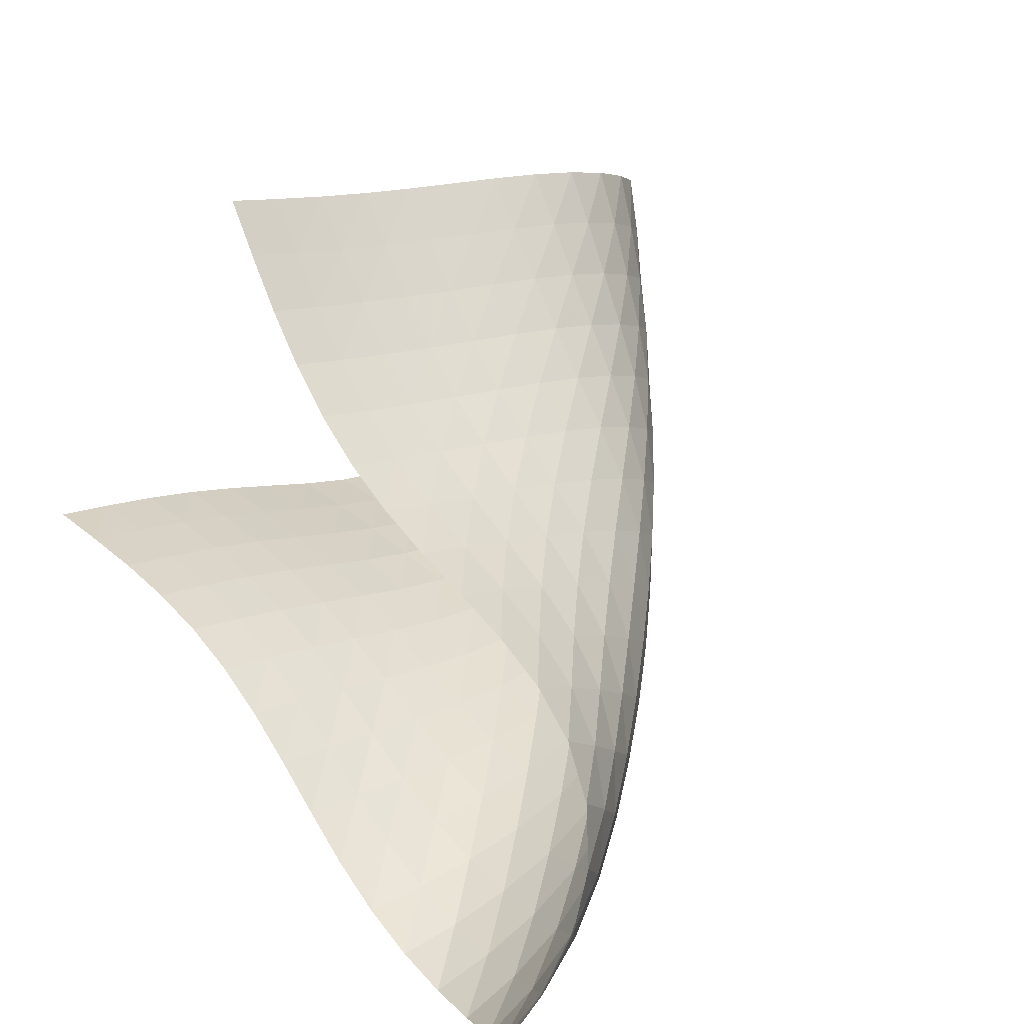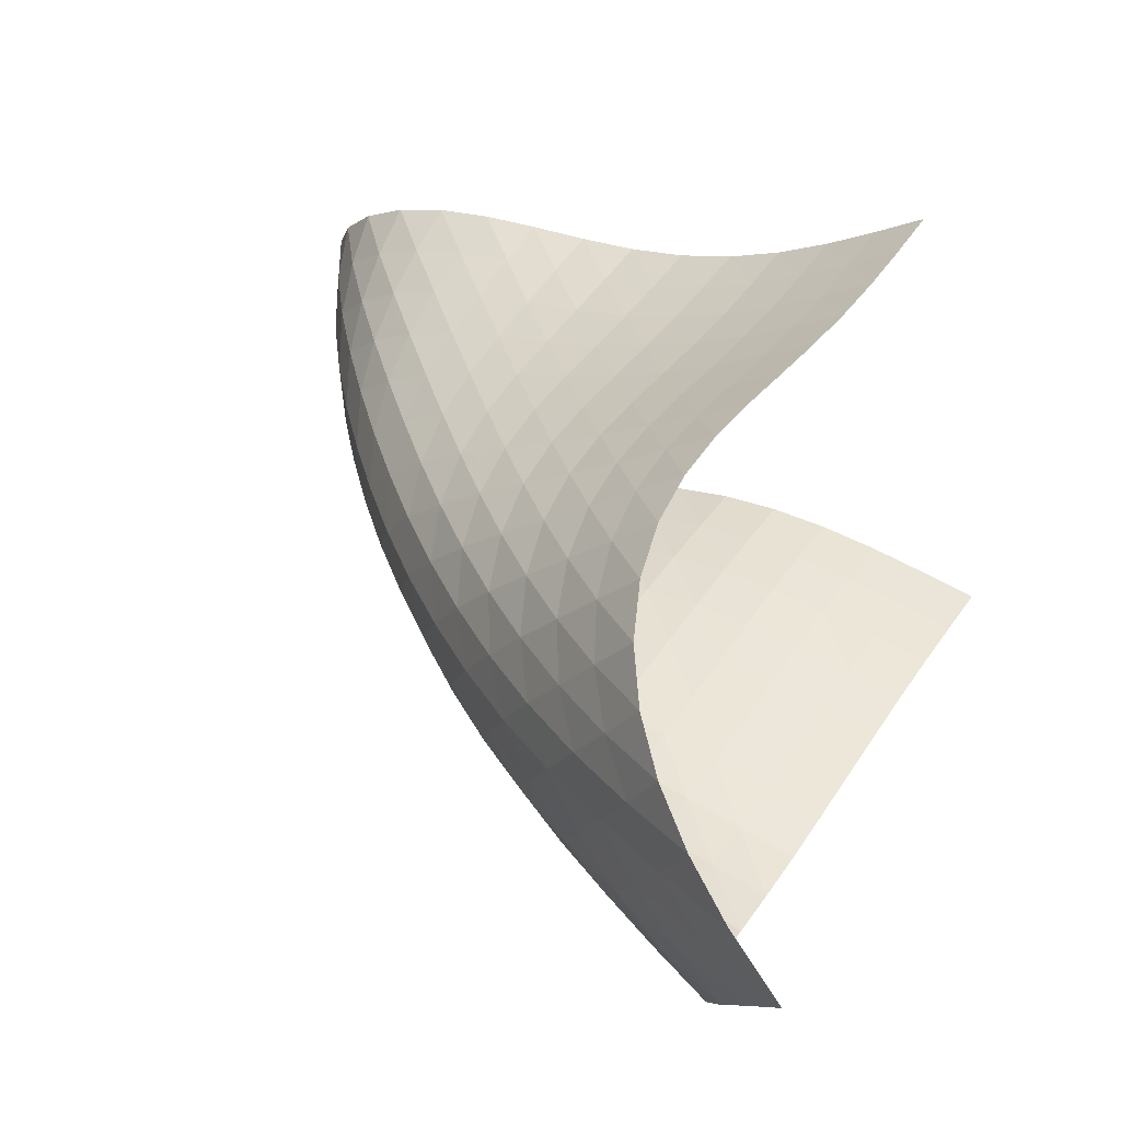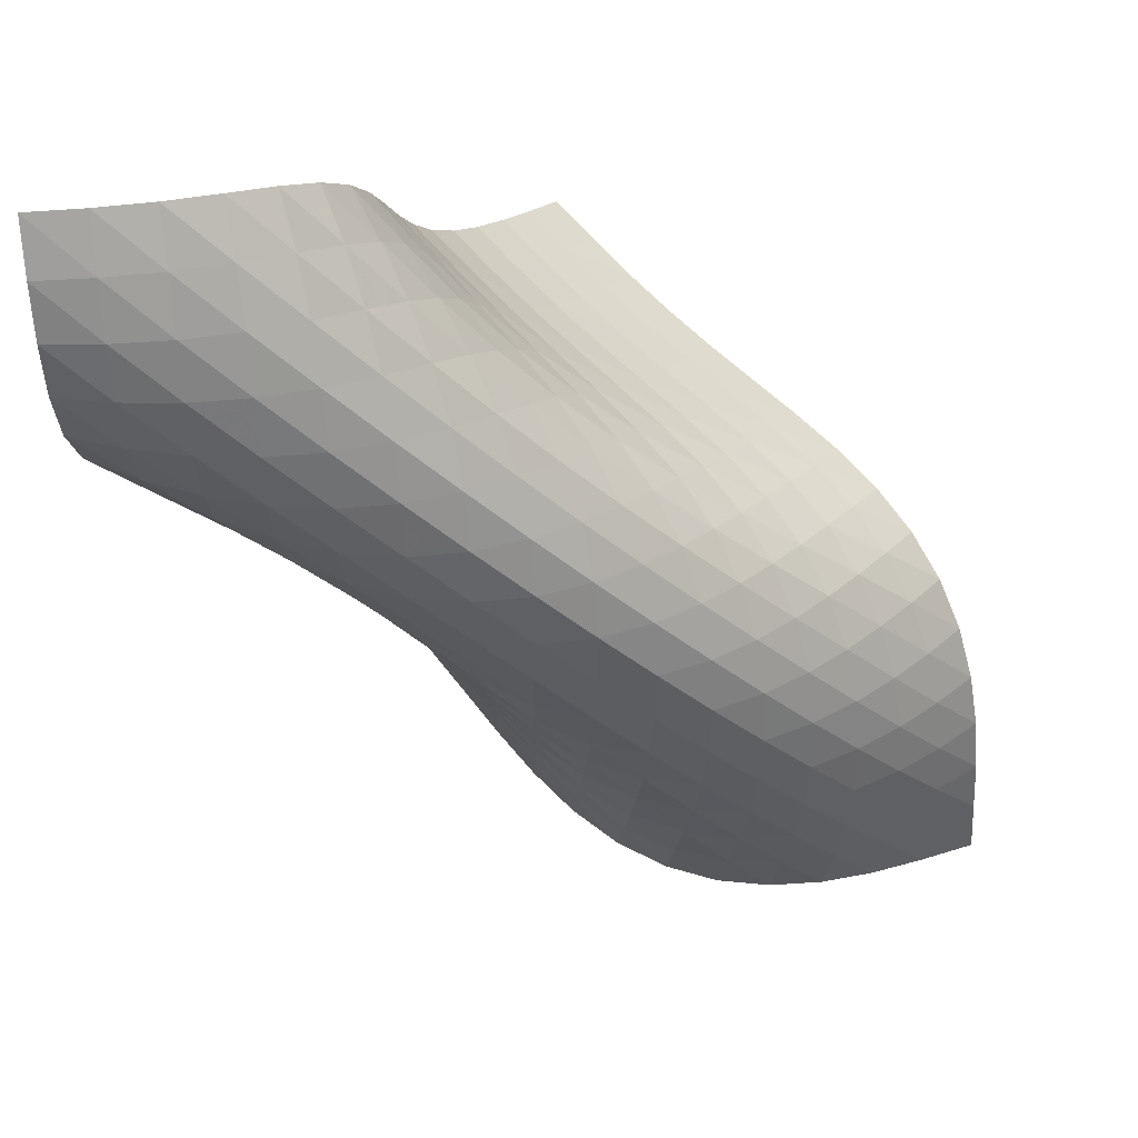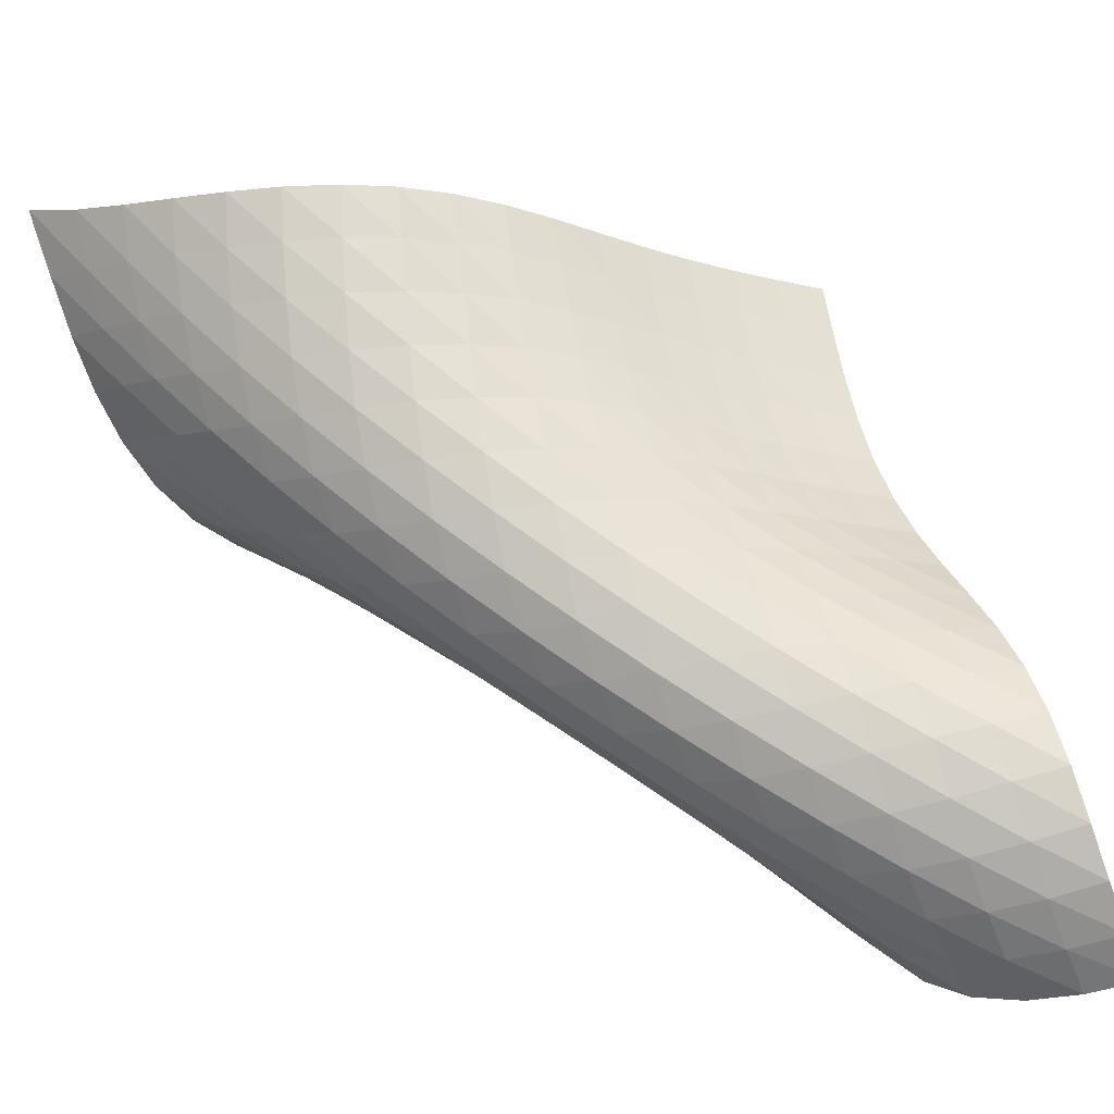
<metadata>
{"format":"obj","ext":"obj","renderer":"f3d","projection":"perspective","resolution":1024,"background":"white","views":[{"elev":78.1,"azim":-49.1,"up":"+Z"},{"elev":-9.0,"azim":105.1,"up":"+Z"},{"elev":-74.7,"azim":3.4,"up":"+Y"},{"elev":-57.4,"azim":-158.8,"up":"+Y"}]}
</metadata>
<code>
v -6.515 -0.01955 6.515
v -12.39 0.9095 16.83
v -16.83 0.9095 12.39
v -18.41 -9.09 18.41
v -16.26 0.6396 11.87
v -15.72 0.3646 11.34
v -15.19 0.08113 10.79
v -14.69 -0.2112 10.22
v -14.21 -0.5103 9.633
v -13.73 -0.8106 9.048
v -13.22 -1.102 8.479
v -12.67 -1.367 7.949
v -12.04 -1.579 7.484
v -11.34 -1.707 7.11
v -10.57 -1.723 6.841
v -9.779 -1.613 6.672
v -8.979 -1.384 6.584
v -8.18 -1.046 6.55
v -7.371 -0.6013 6.541
v -6.541 -0.6013 7.371
v -6.55 -1.046 8.18
v -6.584 -1.384 8.979
v -6.672 -1.613 9.779
v -6.841 -1.723 10.57
v -7.11 -1.707 11.34
v -7.484 -1.579 12.04
v -7.949 -1.367 12.67
v -8.479 -1.102 13.22
v -9.048 -0.8106 13.73
v -9.633 -0.5103 14.21
v -10.22 -0.2112 14.69
v -10.79 0.08113 15.19
v -11.34 0.3646 15.72
v -11.87 0.6396 16.26
v -12.79 0.1979 16.8
v -13.16 -0.5194 16.79
v -13.52 -1.249 16.82
v -13.83 -1.993 16.89
v -14.08 -2.75 17.03
v -14.28 -3.513 17.23
v -14.42 -4.276 17.47
v -14.53 -5.037 17.73
v -14.65 -5.798 17.98
v -14.83 -6.557 18.19
v -15.11 -7.29 18.33
v -15.54 -7.951 18.4
v -16.13 -8.481 18.41
v -16.83 -8.84 18.41
v -17.61 -9.031 18.41
v -18.41 -9.031 17.61
v -18.41 -8.84 16.83
v -18.41 -8.481 16.13
v -18.4 -7.951 15.54
v -18.33 -7.29 15.11
v -18.19 -6.557 14.83
v -17.98 -5.798 14.65
v -17.73 -5.037 14.53
v -17.47 -4.276 14.42
v -17.23 -3.513 14.28
v -17.03 -2.75 14.08
v -16.89 -1.993 13.83
v -16.82 -1.249 13.52
v -16.79 -0.5194 13.16
v -16.8 0.1979 12.79
v -7.258 -1.074 7.258
v -8.016 -1.521 7.208
v -8.796 -1.891 7.199
v -9.596 -2.163 7.246
v -10.4 -2.316 7.372
v -11.19 -2.342 7.598
v -11.93 -2.248 7.934
v -12.6 -2.058 8.368
v -13.18 -1.807 8.878
v -13.7 -1.524 9.435
v -14.19 -1.227 10.01
v -14.68 -0.9283 10.6
v -15.17 -0.635 11.17
v -15.7 -0.3498 11.72
v -16.24 -0.07294 12.26
v -7.208 -1.521 8.016
v -7.911 -1.979 7.911
v -8.656 -2.38 7.855
v -9.44 -2.692 7.856
v -10.25 -2.89 7.935
v -11.05 -2.961 8.112
v -11.82 -2.905 8.401
v -12.52 -2.744 8.796
v -13.13 -2.511 9.278
v -13.68 -2.237 9.818
v -14.18 -1.946 10.39
v -14.67 -1.65 10.97
v -15.17 -1.357 11.54
v -15.69 -1.071 12.1
v -16.24 -0.7921 12.64
v -7.199 -1.891 8.796
v -7.855 -2.38 8.656
v -8.559 -2.822 8.559
v -9.313 -3.185 8.512
v -10.11 -3.439 8.536
v -10.92 -3.563 8.654
v -11.71 -3.555 8.884
v -12.45 -3.429 9.229
v -13.1 -3.218 9.673
v -13.68 -2.958 10.19
v -14.2 -2.673 10.74
v -14.7 -2.381 11.32
v -15.2 -2.09 11.89
v -15.72 -1.804 12.45
v -16.26 -1.524 12.99
v -7.246 -2.163 9.596
v -7.856 -2.692 9.44
v -8.512 -3.185 9.313
v -9.225 -3.61 9.225
v -9.993 -3.934 9.192
v -10.8 -4.131 9.243
v -11.61 -4.185 9.4
v -12.38 -4.108 9.677
v -13.08 -3.928 10.07
v -13.7 -3.685 10.54
v -14.25 -3.41 11.07
v -14.77 -3.123 11.63
v -15.28 -2.835 12.2
v -15.8 -2.55 12.76
v -16.34 -2.27 13.3
v -7.372 -2.316 10.4
v -7.935 -2.89 10.25
v -8.536 -3.439 10.11
v -9.192 -3.934 9.993
v -9.914 -4.343 9.914
v -10.69 -4.63 9.896
v -11.51 -4.772 9.971
v -12.31 -4.764 10.16
v -13.06 -4.632 10.48
v -13.73 -4.415 10.89
v -14.32 -4.153 11.39
v -14.87 -3.873 11.92
v -15.4 -3.589 12.47
v -15.93 -3.307 13.02
v -16.48 -3.027 13.55
v -7.598 -2.342 11.19
v -8.112 -2.961 11.05
v -8.654 -3.563 10.92
v -9.243 -4.131 10.8
v -9.896 -4.63 10.69
v -10.62 -5.024 10.62
v -11.42 -5.276 10.62
v -12.23 -5.368 10.72
v -13.02 -5.309 10.93
v -13.75 -5.137 11.27
v -14.41 -4.897 11.69
v -15 -4.627 12.18
v -15.56 -4.347 12.7
v -16.11 -4.067 13.23
v -16.67 -3.789 13.75
v -7.934 -2.248 11.93
v -8.401 -2.905 11.82
v -8.884 -3.555 11.71
v -9.4 -4.185 11.61
v -9.971 -4.772 11.51
v -10.62 -5.276 11.42
v -11.35 -5.657 11.35
v -12.15 -5.877 11.36
v -12.97 -5.926 11.47
v -13.75 -5.828 11.7
v -14.47 -5.629 12.04
v -15.12 -5.378 12.46
v -15.73 -5.105 12.92
v -16.32 -4.828 13.41
v -16.9 -4.551 13.91
v -8.368 -2.058 12.6
v -8.796 -2.744 12.52
v -9.229 -3.429 12.45
v -9.677 -4.108 12.38
v -10.16 -4.764 12.31
v -10.72 -5.368 12.23
v -11.36 -5.877 12.15
v -12.1 -6.243 12.1
v -12.9 -6.433 12.11
v -13.72 -6.45 12.23
v -14.5 -6.326 12.46
v -15.22 -6.115 12.78
v -15.89 -5.86 13.17
v -16.52 -5.588 13.6
v -17.13 -5.312 14.05
v -8.878 -1.807 13.18
v -9.278 -2.511 13.13
v -9.673 -3.218 13.1
v -10.07 -3.928 13.08
v -10.48 -4.632 13.06
v -10.93 -5.309 13.02
v -11.47 -5.926 12.97
v -12.11 -6.433 12.9
v -12.86 -6.784 12.86
v -13.67 -6.95 12.88
v -14.48 -6.944 12.99
v -15.26 -6.808 13.2
v -15.99 -6.595 13.49
v -16.68 -6.342 13.84
v -17.35 -6.073 14.23
v -9.435 -1.524 13.7
v -9.818 -2.237 13.68
v -10.19 -2.958 13.68
v -10.54 -3.685 13.7
v -10.89 -4.415 13.73
v -11.27 -5.137 13.75
v -11.7 -5.828 13.75
v -12.23 -6.45 13.72
v -12.88 -6.95 13.67
v -13.63 -7.281 13.63
v -14.44 -7.427 13.65
v -15.25 -7.41 13.75
v -16.04 -7.275 13.93
v -16.79 -7.068 14.18
v -17.5 -6.823 14.48
v -10.01 -1.227 14.19
v -10.39 -1.946 14.18
v -10.74 -2.673 14.2
v -11.07 -3.41 14.25
v -11.39 -4.153 14.32
v -11.69 -4.897 14.41
v -12.04 -5.629 14.47
v -12.46 -6.326 14.5
v -12.99 -6.944 14.48
v -13.65 -7.427 14.44
v -14.41 -7.737 14.41
v -15.22 -7.867 14.42
v -16.03 -7.847 14.51
v -16.83 -7.722 14.65
v -17.59 -7.529 14.85
v -10.6 -0.9283 14.68
v -10.97 -1.65 14.67
v -11.32 -2.381 14.7
v -11.63 -3.123 14.77
v -11.92 -3.873 14.87
v -12.18 -4.627 15
v -12.46 -5.378 15.12
v -12.78 -6.115 15.22
v -13.2 -6.808 15.26
v -13.75 -7.41 15.25
v -14.42 -7.867 15.22
v -15.19 -8.15 15.19
v -16 -8.267 15.21
v -16.82 -8.25 15.27
v -17.62 -8.136 15.38
v -11.17 -0.635 15.17
v -11.54 -1.357 15.17
v -11.89 -2.09 15.2
v -12.2 -2.835 15.28
v -12.47 -3.589 15.4
v -12.7 -4.347 15.56
v -12.92 -5.105 15.73
v -13.17 -5.86 15.89
v -13.49 -6.595 15.99
v -13.93 -7.275 16.04
v -14.51 -7.847 16.03
v -15.21 -8.267 16
v -15.98 -8.516 15.98
v -16.8 -8.614 15.99
v -17.61 -8.593 16.04
v -11.72 -0.3498 15.7
v -12.1 -1.071 15.69
v -12.45 -1.804 15.72
v -12.76 -2.55 15.8
v -13.02 -3.307 15.93
v -13.23 -4.067 16.11
v -13.41 -4.828 16.32
v -13.6 -5.588 16.52
v -13.84 -6.342 16.68
v -14.18 -7.068 16.79
v -14.65 -7.722 16.83
v -15.27 -8.25 16.82
v -15.99 -8.614 16.8
v -16.79 -8.814 16.79
v -17.6 -8.879 16.8
v -12.26 -0.07294 16.24
v -12.64 -0.7921 16.24
v -12.99 -1.524 16.26
v -13.3 -2.27 16.34
v -13.55 -3.027 16.48
v -13.75 -3.789 16.67
v -13.91 -4.551 16.9
v -14.05 -5.312 17.13
v -14.23 -6.073 17.35
v -14.48 -6.823 17.5
v -14.85 -7.529 17.59
v -15.38 -8.136 17.62
v -16.04 -8.593 17.61
v -16.8 -8.879 17.6
v -17.6 -9.01 17.6
f 289 49 4
f 289 4 50
f 5 79 64
f 5 64 3
f 79 94 63
f 79 63 64
f 94 109 62
f 94 62 63
f 109 124 61
f 109 61 62
f 124 139 60
f 124 60 61
f 139 154 59
f 139 59 60
f 154 169 58
f 154 58 59
f 169 184 57
f 169 57 58
f 184 199 56
f 184 56 57
f 199 214 55
f 199 55 56
f 214 229 54
f 214 54 55
f 229 244 53
f 229 53 54
f 244 259 52
f 244 52 53
f 259 274 51
f 259 51 52
f 274 289 50
f 274 50 51
f 1 20 65
f 1 65 19
f 19 65 66
f 19 66 18
f 18 66 67
f 18 67 17
f 17 67 68
f 17 68 16
f 16 68 69
f 16 69 15
f 15 69 70
f 15 70 14
f 14 70 71
f 14 71 13
f 13 71 72
f 13 72 12
f 12 72 73
f 12 73 11
f 11 73 74
f 11 74 10
f 10 74 75
f 10 75 9
f 9 75 76
f 9 76 8
f 8 76 77
f 8 77 7
f 7 77 78
f 7 78 6
f 6 78 79
f 6 79 5
f 20 21 80
f 20 80 65
f 65 80 81
f 65 81 66
f 66 81 82
f 66 82 67
f 67 82 83
f 67 83 68
f 68 83 84
f 68 84 69
f 69 84 85
f 69 85 70
f 70 85 86
f 70 86 71
f 71 86 87
f 71 87 72
f 72 87 88
f 72 88 73
f 73 88 89
f 73 89 74
f 74 89 90
f 74 90 75
f 75 90 91
f 75 91 76
f 76 91 92
f 76 92 77
f 77 92 93
f 77 93 78
f 78 93 94
f 78 94 79
f 21 22 95
f 21 95 80
f 80 95 96
f 80 96 81
f 81 96 97
f 81 97 82
f 82 97 98
f 82 98 83
f 83 98 99
f 83 99 84
f 84 99 100
f 84 100 85
f 85 100 101
f 85 101 86
f 86 101 102
f 86 102 87
f 87 102 103
f 87 103 88
f 88 103 104
f 88 104 89
f 89 104 105
f 89 105 90
f 90 105 106
f 90 106 91
f 91 106 107
f 91 107 92
f 92 107 108
f 92 108 93
f 93 108 109
f 93 109 94
f 22 23 110
f 22 110 95
f 95 110 111
f 95 111 96
f 96 111 112
f 96 112 97
f 97 112 113
f 97 113 98
f 98 113 114
f 98 114 99
f 99 114 115
f 99 115 100
f 100 115 116
f 100 116 101
f 101 116 117
f 101 117 102
f 102 117 118
f 102 118 103
f 103 118 119
f 103 119 104
f 104 119 120
f 104 120 105
f 105 120 121
f 105 121 106
f 106 121 122
f 106 122 107
f 107 122 123
f 107 123 108
f 108 123 124
f 108 124 109
f 23 24 125
f 23 125 110
f 110 125 126
f 110 126 111
f 111 126 127
f 111 127 112
f 112 127 128
f 112 128 113
f 113 128 129
f 113 129 114
f 114 129 130
f 114 130 115
f 115 130 131
f 115 131 116
f 116 131 132
f 116 132 117
f 117 132 133
f 117 133 118
f 118 133 134
f 118 134 119
f 119 134 135
f 119 135 120
f 120 135 136
f 120 136 121
f 121 136 137
f 121 137 122
f 122 137 138
f 122 138 123
f 123 138 139
f 123 139 124
f 24 25 140
f 24 140 125
f 125 140 141
f 125 141 126
f 126 141 142
f 126 142 127
f 127 142 143
f 127 143 128
f 128 143 144
f 128 144 129
f 129 144 145
f 129 145 130
f 130 145 146
f 130 146 131
f 131 146 147
f 131 147 132
f 132 147 148
f 132 148 133
f 133 148 149
f 133 149 134
f 134 149 150
f 134 150 135
f 135 150 151
f 135 151 136
f 136 151 152
f 136 152 137
f 137 152 153
f 137 153 138
f 138 153 154
f 138 154 139
f 25 26 155
f 25 155 140
f 140 155 156
f 140 156 141
f 141 156 157
f 141 157 142
f 142 157 158
f 142 158 143
f 143 158 159
f 143 159 144
f 144 159 160
f 144 160 145
f 145 160 161
f 145 161 146
f 146 161 162
f 146 162 147
f 147 162 163
f 147 163 148
f 148 163 164
f 148 164 149
f 149 164 165
f 149 165 150
f 150 165 166
f 150 166 151
f 151 166 167
f 151 167 152
f 152 167 168
f 152 168 153
f 153 168 169
f 153 169 154
f 26 27 170
f 26 170 155
f 155 170 171
f 155 171 156
f 156 171 172
f 156 172 157
f 157 172 173
f 157 173 158
f 158 173 174
f 158 174 159
f 159 174 175
f 159 175 160
f 160 175 176
f 160 176 161
f 161 176 177
f 161 177 162
f 162 177 178
f 162 178 163
f 163 178 179
f 163 179 164
f 164 179 180
f 164 180 165
f 165 180 181
f 165 181 166
f 166 181 182
f 166 182 167
f 167 182 183
f 167 183 168
f 168 183 184
f 168 184 169
f 27 28 185
f 27 185 170
f 170 185 186
f 170 186 171
f 171 186 187
f 171 187 172
f 172 187 188
f 172 188 173
f 173 188 189
f 173 189 174
f 174 189 190
f 174 190 175
f 175 190 191
f 175 191 176
f 176 191 192
f 176 192 177
f 177 192 193
f 177 193 178
f 178 193 194
f 178 194 179
f 179 194 195
f 179 195 180
f 180 195 196
f 180 196 181
f 181 196 197
f 181 197 182
f 182 197 198
f 182 198 183
f 183 198 199
f 183 199 184
f 28 29 200
f 28 200 185
f 185 200 201
f 185 201 186
f 186 201 202
f 186 202 187
f 187 202 203
f 187 203 188
f 188 203 204
f 188 204 189
f 189 204 205
f 189 205 190
f 190 205 206
f 190 206 191
f 191 206 207
f 191 207 192
f 192 207 208
f 192 208 193
f 193 208 209
f 193 209 194
f 194 209 210
f 194 210 195
f 195 210 211
f 195 211 196
f 196 211 212
f 196 212 197
f 197 212 213
f 197 213 198
f 198 213 214
f 198 214 199
f 29 30 215
f 29 215 200
f 200 215 216
f 200 216 201
f 201 216 217
f 201 217 202
f 202 217 218
f 202 218 203
f 203 218 219
f 203 219 204
f 204 219 220
f 204 220 205
f 205 220 221
f 205 221 206
f 206 221 222
f 206 222 207
f 207 222 223
f 207 223 208
f 208 223 224
f 208 224 209
f 209 224 225
f 209 225 210
f 210 225 226
f 210 226 211
f 211 226 227
f 211 227 212
f 212 227 228
f 212 228 213
f 213 228 229
f 213 229 214
f 30 31 230
f 30 230 215
f 215 230 231
f 215 231 216
f 216 231 232
f 216 232 217
f 217 232 233
f 217 233 218
f 218 233 234
f 218 234 219
f 219 234 235
f 219 235 220
f 220 235 236
f 220 236 221
f 221 236 237
f 221 237 222
f 222 237 238
f 222 238 223
f 223 238 239
f 223 239 224
f 224 239 240
f 224 240 225
f 225 240 241
f 225 241 226
f 226 241 242
f 226 242 227
f 227 242 243
f 227 243 228
f 228 243 244
f 228 244 229
f 31 32 245
f 31 245 230
f 230 245 246
f 230 246 231
f 231 246 247
f 231 247 232
f 232 247 248
f 232 248 233
f 233 248 249
f 233 249 234
f 234 249 250
f 234 250 235
f 235 250 251
f 235 251 236
f 236 251 252
f 236 252 237
f 237 252 253
f 237 253 238
f 238 253 254
f 238 254 239
f 239 254 255
f 239 255 240
f 240 255 256
f 240 256 241
f 241 256 257
f 241 257 242
f 242 257 258
f 242 258 243
f 243 258 259
f 243 259 244
f 32 33 260
f 32 260 245
f 245 260 261
f 245 261 246
f 246 261 262
f 246 262 247
f 247 262 263
f 247 263 248
f 248 263 264
f 248 264 249
f 249 264 265
f 249 265 250
f 250 265 266
f 250 266 251
f 251 266 267
f 251 267 252
f 252 267 268
f 252 268 253
f 253 268 269
f 253 269 254
f 254 269 270
f 254 270 255
f 255 270 271
f 255 271 256
f 256 271 272
f 256 272 257
f 257 272 273
f 257 273 258
f 258 273 274
f 258 274 259
f 33 34 275
f 33 275 260
f 260 275 276
f 260 276 261
f 261 276 277
f 261 277 262
f 262 277 278
f 262 278 263
f 263 278 279
f 263 279 264
f 264 279 280
f 264 280 265
f 265 280 281
f 265 281 266
f 266 281 282
f 266 282 267
f 267 282 283
f 267 283 268
f 268 283 284
f 268 284 269
f 269 284 285
f 269 285 270
f 270 285 286
f 270 286 271
f 271 286 287
f 271 287 272
f 272 287 288
f 272 288 273
f 273 288 289
f 273 289 274
f 34 2 35
f 34 35 275
f 275 35 36
f 275 36 276
f 276 36 37
f 276 37 277
f 277 37 38
f 277 38 278
f 278 38 39
f 278 39 279
f 279 39 40
f 279 40 280
f 280 40 41
f 280 41 281
f 281 41 42
f 281 42 282
f 282 42 43
f 282 43 283
f 283 43 44
f 283 44 284
f 284 44 45
f 284 45 285
f 285 45 46
f 285 46 286
f 286 46 47
f 286 47 287
f 287 47 48
f 287 48 288
f 288 48 49
f 288 49 289

</code>
